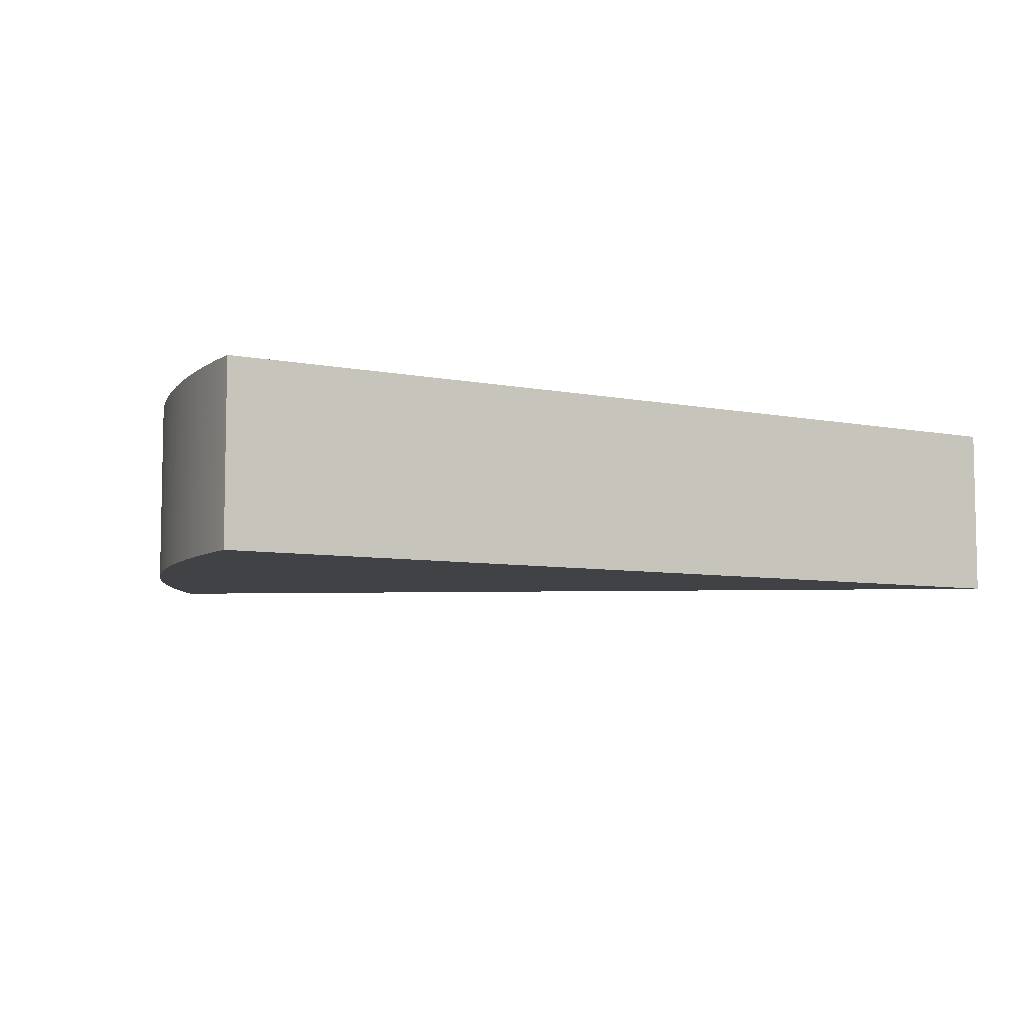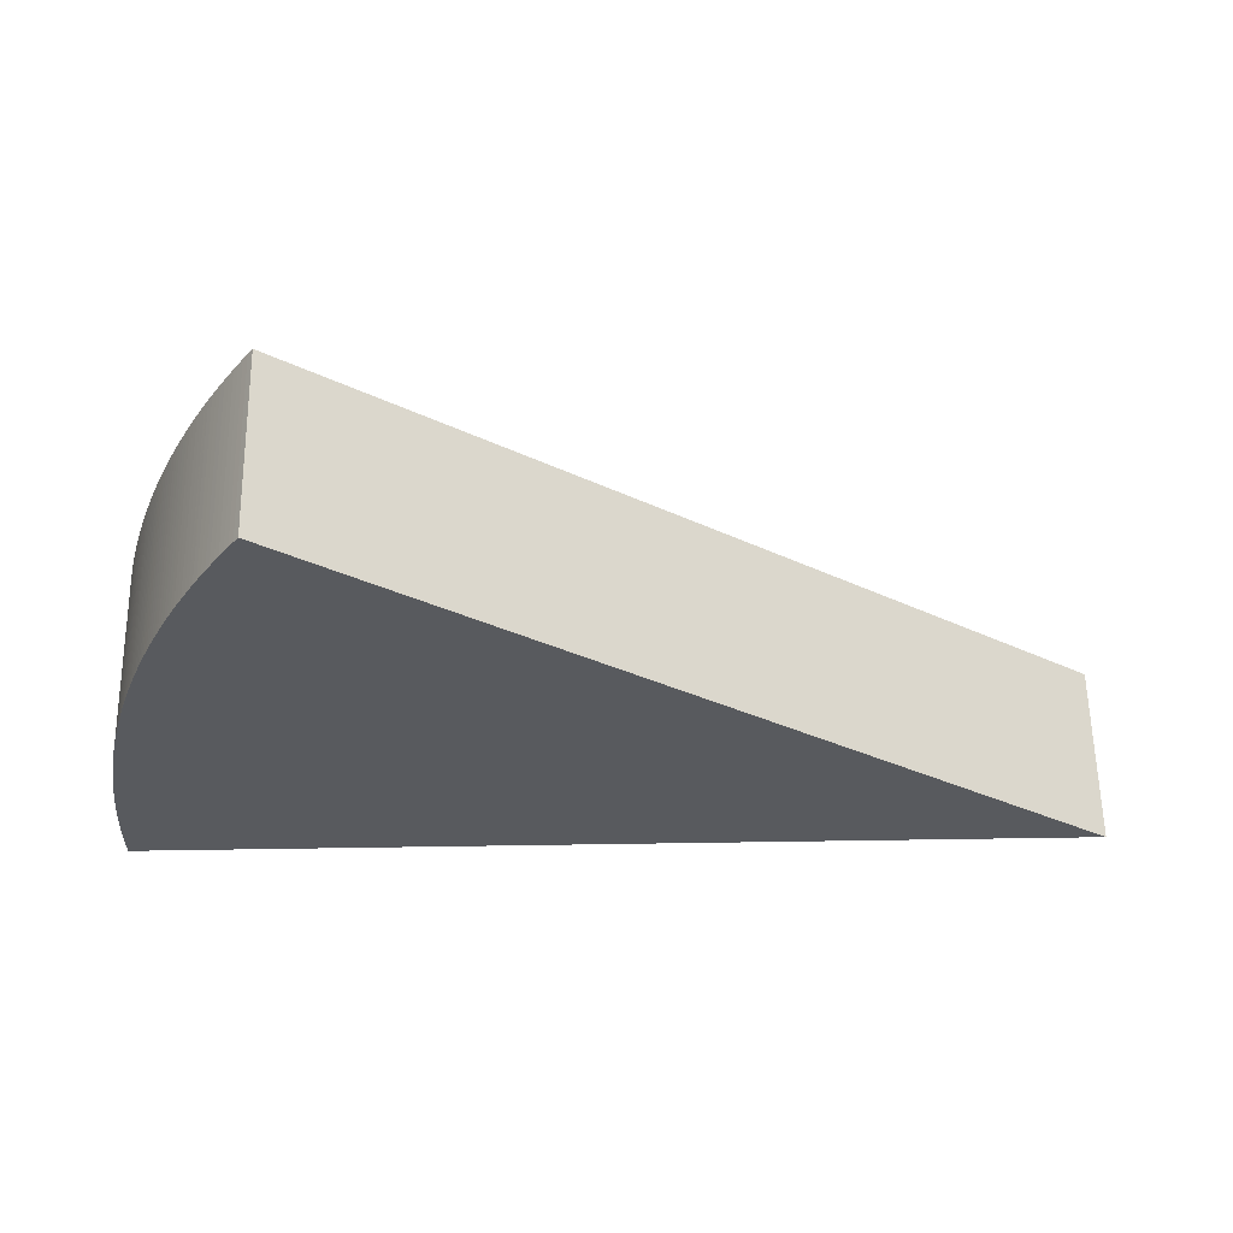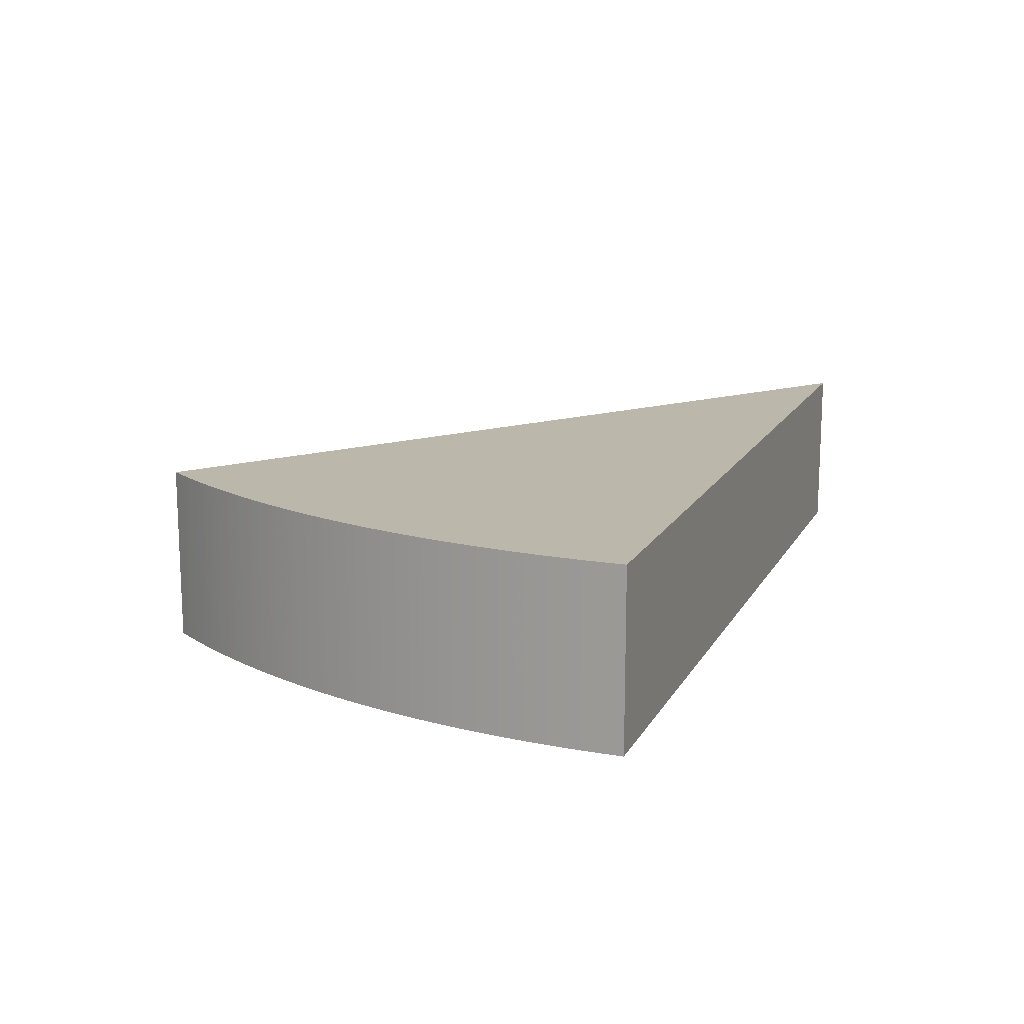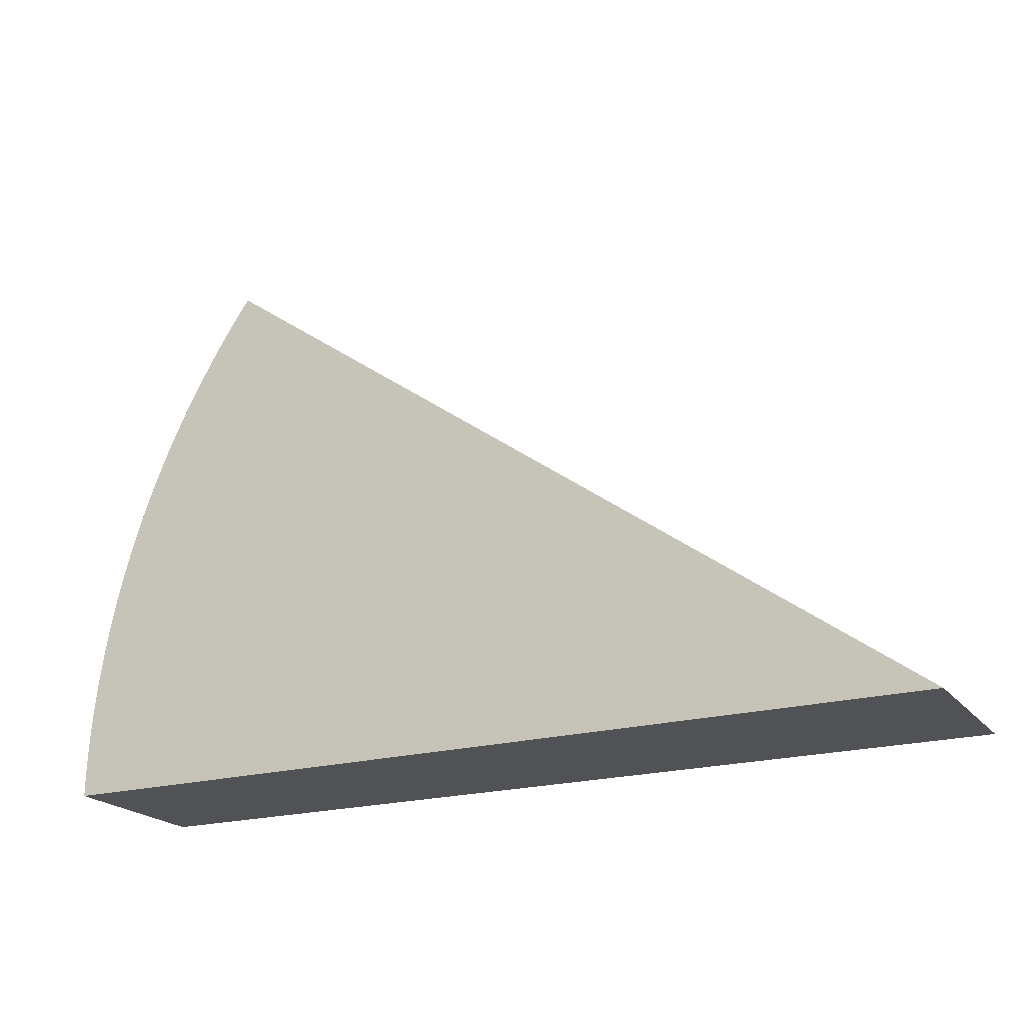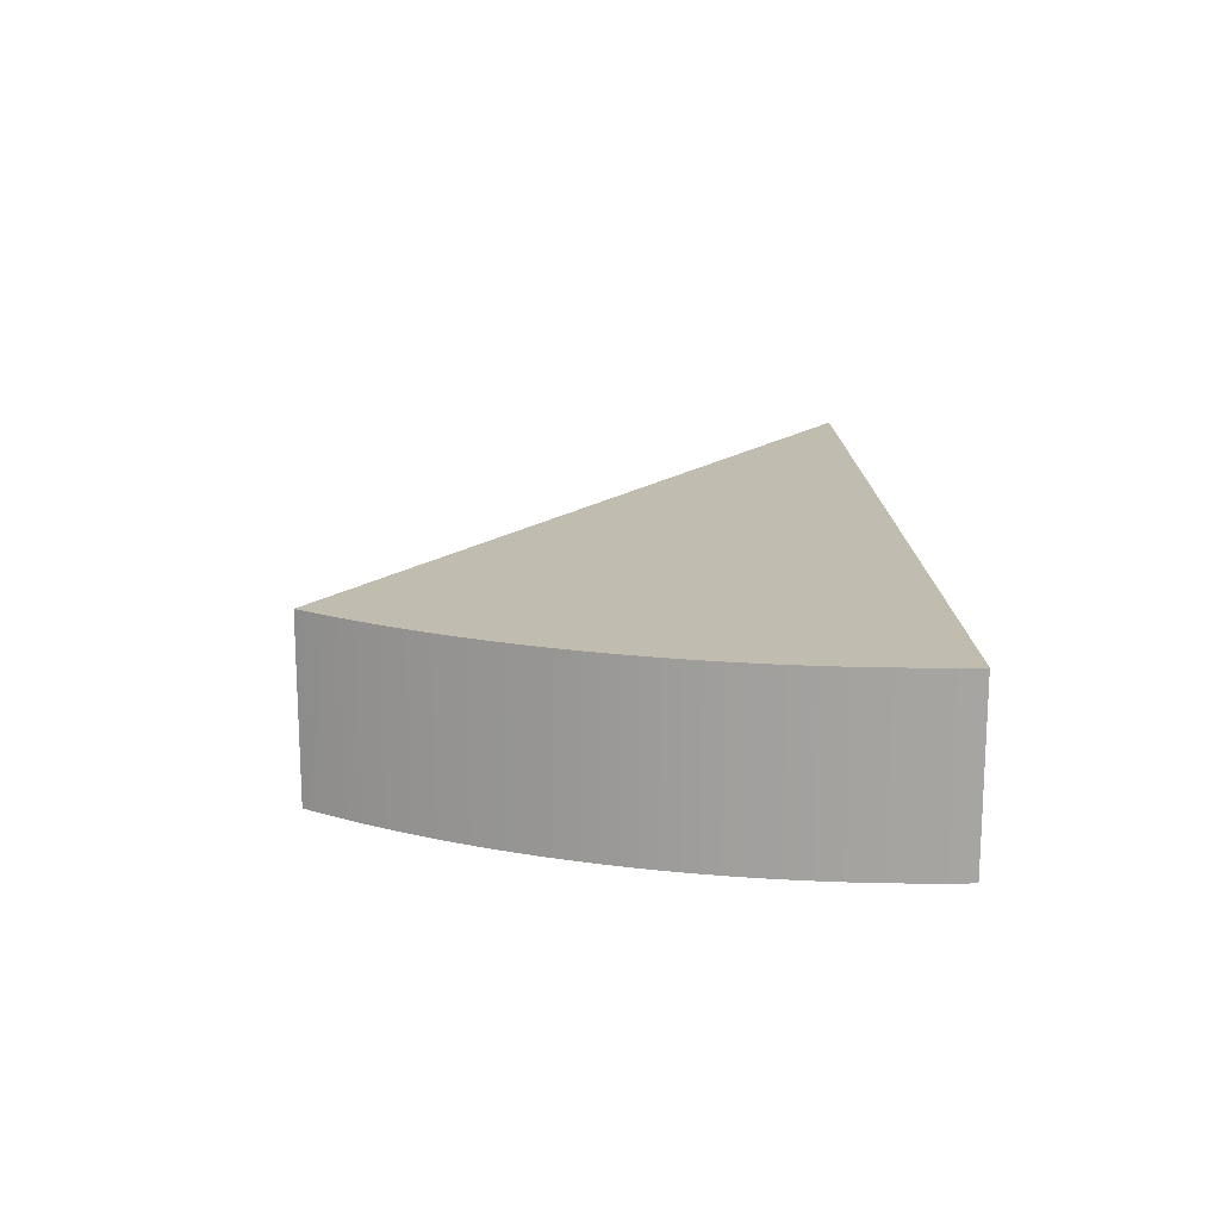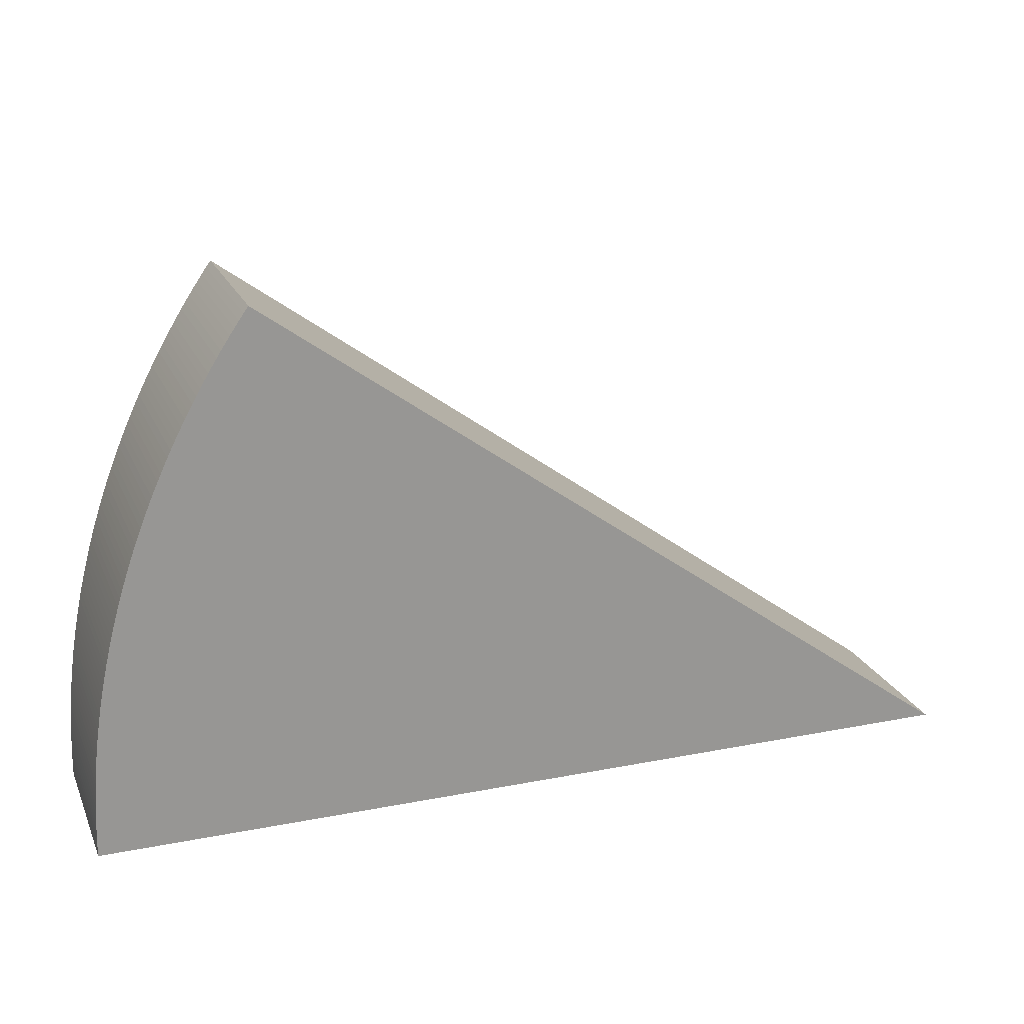
<metadata>
{"format":"obj","ext":"obj","renderer":"f3d","projection":"perspective","resolution":1024,"background":"white","views":[{"elev":-6.6,"azim":-30.9,"up":"+Z"},{"elev":59.2,"azim":-0.9,"up":"+Y"},{"elev":14.4,"azim":-70.2,"up":"+Z"},{"elev":-20.8,"azim":26.9,"up":"+Y"},{"elev":16.5,"azim":-92.0,"up":"+Z"},{"elev":21.4,"azim":-19.2,"up":"+Y"}]}
</metadata>
<code>
o obj_0
v -39 		-0.032 		0
v -39.08 		-0.46 		0
v -39.16 		-0.888 		0
v -39.63 		-3.907 		0
v -39.57 		-3.474 		0
v -39.31 		-1.748 		0
v -39.38 		-2.178 		0
v -39.24 		-1.318 		0
v -39.51 		-3.041 		0
v -39.45 		-2.61 		0
v -39.81 		-5.642 		0
v -39.85 		-6.077 		0
v -39.77 		-5.208 		0
v -39.95 		-7.819 		0
v -39.93 		-7.383 		0
v -39.91 		-6.948 		0
v -39.88 		-6.512 		0
v -39.73 		-4.774 		0
v -39.68 		-4.34 		0
v -39.99 		-9.127 		9.563
v -39.99 		-9.127 		0
v -40 		-9.564 		0
v -40 		-9.564 		9.563
v -39.98 		-8.691 		9.563
v -39.98 		-8.691 		0
v -39.97 		-8.255 		9.563
v -39.97 		-8.255 		0
v -40 		-10 		0
v -40 		-10 		9.563
v -39.68 		-4.34 		9.563
v -39.95 		-7.819 		9.563
v -39.93 		-7.383 		9.563
v -39.91 		-6.948 		9.563
v -39.88 		-6.512 		9.563
v -39.85 		-6.077 		9.563
v -39.73 		-4.774 		9.563
v -39.77 		-5.208 		9.563
v -36.19 		9.134 		9.563
v -36.36 		8.73 		9.563
v -36.02 		9.537 		9.563
v -36.52 		8.325 		9.563
v -35.85 		9.937 		9.563
v -35.68 		10.34 		9.563
v -34.75 		12.31 		0
v -34.55 		12.7 		0
v -34.35 		13.09 		0
v -34.15 		13.47 		0
v -33.94 		13.86 		0
v -33.73 		14.24 		0
v -33.52 		14.62 		0
v -33.3 		15 		0
v -33.08 		15.38 		0
v -32.86 		15.75 		0
v -35.85 		9.937 		0
v -36.02 		9.537 		0
v -35.5 		10.73 		0
v -35.68 		10.34 		0
v -35.31 		11.13 		0
v -35.13 		11.53 		0
v -34.94 		11.92 		0
v -36.19 		9.134 		0
v -36.36 		8.73 		0
v -36.52 		8.325 		0
v -37.94 		4.201 		9.563
v -37.81 		4.619 		9.563
v -37.69 		5.035 		9.563
v -37.55 		5.451 		9.563
v -37.42 		5.865 		9.563
v -37.28 		6.278 		9.563
v -37.13 		6.69 		9.563
v -36.83 		7.51 		9.563
v -36.68 		7.918 		9.563
v -36.98 		7.101 		9.563
v -38.91 		0.396 		9.563
v -38.81 		0.822 		9.563
v -38.3 		2.941 		9.563
v -38.41 		2.519 		9.563
v -38.18 		3.362 		9.563
v -38.62 		1.672 		9.563
v -38.72 		1.248 		9.563
v -38.52 		2.096 		9.563
v -38.06 		3.782 		9.563
v -37.81 		4.619 		0
v -37.94 		4.201 		0
v -37.69 		5.035 		0
v -37.55 		5.451 		0
v -37.42 		5.865 		0
v -37.28 		6.278 		0
v -37.13 		6.69 		0
v -36.68 		7.918 		0
v -36.83 		7.51 		0
v -36.98 		7.101 		0
v -38.91 		0.396 		0
v -38.81 		0.822 		0
v -38.3 		2.941 		0
v -38.41 		2.519 		0
v -38.18 		3.362 		0
v -38.62 		1.672 		0
v -38.72 		1.248 		0
v -38.52 		2.096 		0
v -38.06 		3.782 		0
v -39.45 		-2.61 		9.563
v -39.38 		-2.178 		9.563
v -39 		-0.032 		9.563
v -39.08 		-0.46 		9.563
v -39.16 		-0.888 		9.563
v -39.63 		-3.907 		9.563
v -39.57 		-3.474 		9.563
v -39.31 		-1.748 		9.563
v -39.24 		-1.318 		9.563
v -39.51 		-3.041 		9.563
v -39.81 		-5.642 		9.563
v 10 		-10 		0
v 10 		-10 		9.563
v -22.77 		13.81 		0
v -32.63 		16.12 		0
v -32.4 		16.5 		0
v -32.17 		16.86 		0
v -31.93 		17.23 		0
v -31.69 		17.6 		0
v -31.45 		17.96 		0
v -31.21 		18.32 		0
v -30.96 		18.68 		0
v -30.71 		19.04 		0
v -30.45 		19.39 		0
v -30.45 		19.39 		9.563
v -30.71 		19.04 		9.563
v -30.96 		18.68 		9.563
v -31.21 		18.32 		9.563
v -31.45 		17.96 		9.563
v -31.69 		17.6 		9.563
v -31.93 		17.23 		9.563
v -32.17 		16.86 		9.563
v -32.4 		16.5 		9.563
v -32.63 		16.12 		9.563
v -32.86 		15.75 		9.563
v -33.08 		15.38 		9.563
v -33.3 		15 		9.563
v -33.52 		14.62 		9.563
v -33.73 		14.24 		9.563
v -33.94 		13.86 		9.563
v -34.15 		13.47 		9.563
v -34.35 		13.09 		9.563
v -34.55 		12.7 		9.563
v -34.75 		12.31 		9.563
v -34.94 		11.92 		9.563
v -35.13 		11.53 		9.563
v -35.31 		11.13 		9.563
v -35.5 		10.73 		9.563
v -30.45 		19.39 		3.917
g group_0_16777215
f 4 107 5
f 108 9 5
f 37 36 13
f 20 21 22
f 20 22 23
f 24 25 21
f 24 21 20
f 26 27 25
f 26 25 24
f 22 28 29
f 22 29 23
f 7 10 103
f 74 93 1
f 2 3 106
f 107 4 19
f 108 5 107
f 7 103 6
f 106 3 8
f 102 10 9
f 11 12 35
f 37 13 11
f 27 26 14
f 31 14 26
f 14 31 15
f 32 15 31
f 33 16 15
f 33 15 32
f 16 33 17
f 34 17 33
f 34 35 17
f 12 17 35
f 18 13 36
f 19 18 36
f 19 36 30
f 102 103 10
f 42 55 40
f 147 59 58
f 59 147 60
f 38 61 39
f 55 61 38
f 55 38 40
f 144 45 44
f 46 45 144
f 142 47 46
f 141 48 47
f 141 47 142
f 48 141 49
f 140 49 141
f 50 49 140
f 138 51 50
f 52 51 138
f 42 54 55
f 56 57 43
f 61 62 39
f 41 39 63
f 62 63 39
f 42 43 54
f 57 54 43
f 71 72 90
f 94 74 75
f 85 83 66
f 85 66 86
f 67 86 66
f 68 87 86
f 68 86 67
f 87 68 88
f 69 88 68
f 70 89 88
f 70 88 69
f 90 91 71
f 41 63 90
f 89 70 73
f 91 73 71
f 76 95 96
f 76 96 77
f 95 76 97
f 78 97 76
f 94 75 80
f 96 81 77
f 78 82 97
f 101 97 82
f 64 101 82
f 84 64 83
f 65 83 64
f 65 66 83
f 84 101 64
f 73 92 89
f 91 92 73
f 94 93 74
f 79 98 99
f 79 99 80
f 99 94 80
f 98 79 100
f 81 100 79
f 96 100 81
f 1 104 74
f 1 2 105
f 1 105 104
f 2 106 105
f 107 19 30
f 109 6 103
f 6 109 8
f 110 8 109
f 106 8 110
f 111 9 108
f 102 9 111
f 112 11 35
f 37 11 112
f 29 28 114
f 113 114 28
f 19 4 113
f 117 115 116
f 118 115 117
f 119 115 118
f 120 115 119
f 121 115 120
f 122 115 121
f 123 115 122
f 124 115 123
f 125 115 124
f 22 21 113
f 28 22 113
f 45 47 44
f 46 47 45
f 60 44 47
f 48 59 47
f 49 59 48
f 50 59 49
f 51 59 50
f 52 58 51
f 53 58 52
f 116 58 53
f 62 61 115
f 61 55 115
f 55 54 115
f 54 57 115
f 57 56 115
f 56 58 115
f 116 115 58
f 59 51 58
f 60 47 59
f 63 62 115
f 91 90 115
f 83 85 115
f 85 86 115
f 86 87 115
f 87 88 115
f 88 89 115
f 89 92 115
f 90 63 115
f 92 91 115
f 96 95 113
f 100 96 113
f 98 100 113
f 95 97 113
f 115 113 97
f 97 101 115
f 101 84 115
f 84 83 115
f 99 98 113
f 94 99 113
f 10 7 113
f 7 6 113
f 6 8 113
f 8 3 113
f 3 2 113
f 2 1 113
f 1 93 113
f 93 94 113
f 9 10 113
f 13 18 113
f 17 12 113
f 12 11 113
f 11 13 113
f 18 19 113
f 16 17 113
f 5 9 113
f 4 5 113
f 15 16 113
f 14 15 113
f 21 25 113
f 25 27 113
f 27 14 113
f 126 127 114
f 129 130 114
f 127 128 114
f 129 114 128
f 147 114 146
f 132 133 114
f 133 134 114
f 134 135 114
f 135 136 114
f 136 137 114
f 131 132 114
f 20 23 114
f 138 114 137
f 139 114 138
f 140 114 139
f 141 114 140
f 142 114 141
f 143 114 142
f 144 114 143
f 145 114 144
f 146 114 145
f 148 114 147
f 149 114 148
f 43 114 149
f 42 114 43
f 40 114 42
f 38 114 40
f 39 114 38
f 41 114 39
f 72 114 41
f 130 131 114
f 71 114 72
f 73 114 71
f 70 114 73
f 69 114 70
f 68 114 69
f 65 114 66
f 64 114 65
f 67 114 68
f 82 114 64
f 78 114 82
f 76 114 78
f 77 114 76
f 81 114 77
f 79 114 81
f 67 66 114
f 75 114 80
f 74 114 75
f 80 114 79
f 114 74 104
f 114 104 105
f 114 105 106
f 114 106 110
f 114 110 109
f 114 109 103
f 114 103 102
f 114 102 111
f 108 114 111
f 107 114 108
f 30 114 107
f 114 30 36
f 114 36 37
f 114 37 112
f 114 112 35
f 114 35 34
f 114 34 33
f 32 31 114
f 31 26 114
f 24 114 26
f 33 32 114
f 20 114 24
f 29 114 23
f 115 114 113
f 150 114 115
f 126 114 150
f 128 123 122
f 128 122 129
f 125 124 150
f 124 127 150
f 126 150 127
f 150 115 125
f 53 136 116
f 134 117 116
f 134 116 135
f 133 118 117
f 133 117 134
f 132 119 118
f 132 118 133
f 131 120 119
f 131 119 132
f 130 121 120
f 130 120 131
f 122 121 130
f 122 130 129
f 124 123 128
f 124 128 127
f 146 145 60
f 44 60 145
f 145 144 44
f 46 144 143
f 143 142 46
f 50 140 139
f 139 138 50
f 52 138 137
f 53 52 136
f 137 136 52
f 135 116 136
f 41 90 72
f 56 43 149
f 56 149 58
f 148 58 149
f 58 148 147
f 146 60 147

</code>
